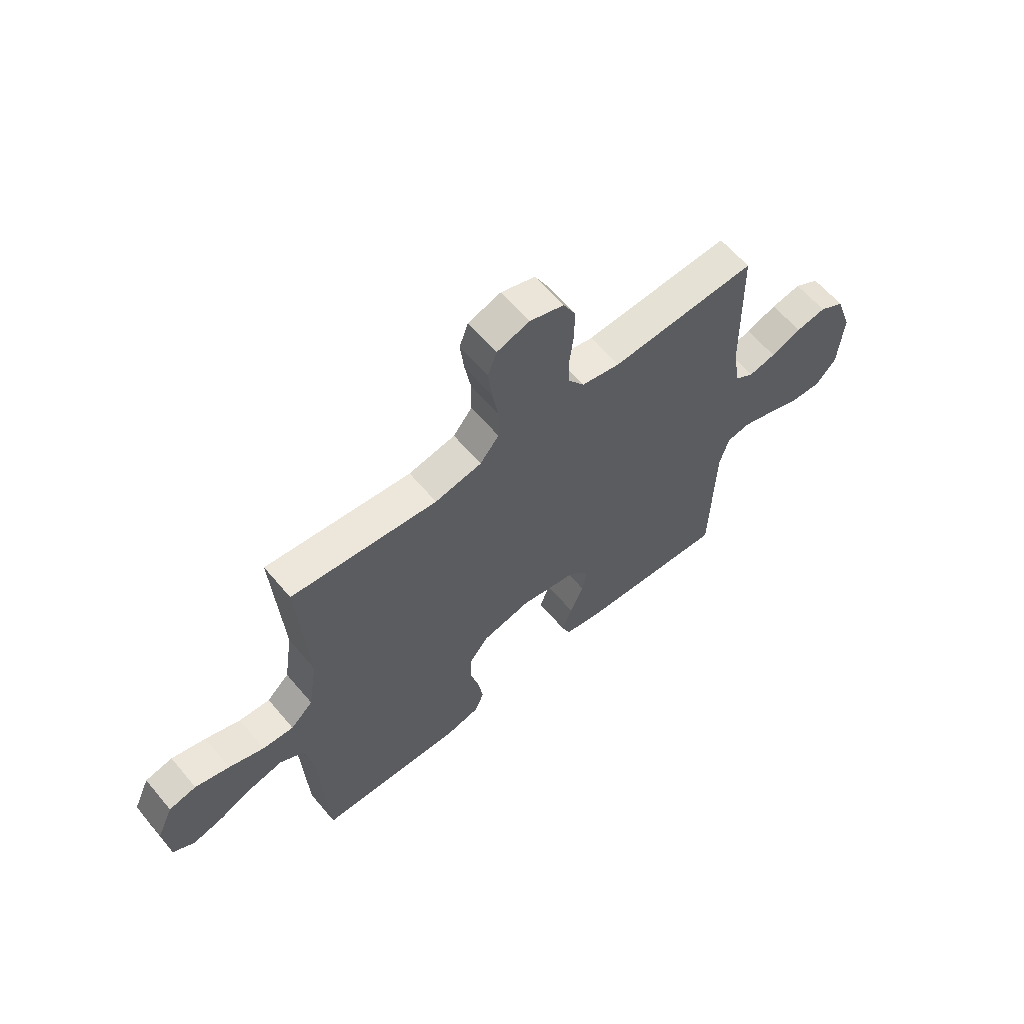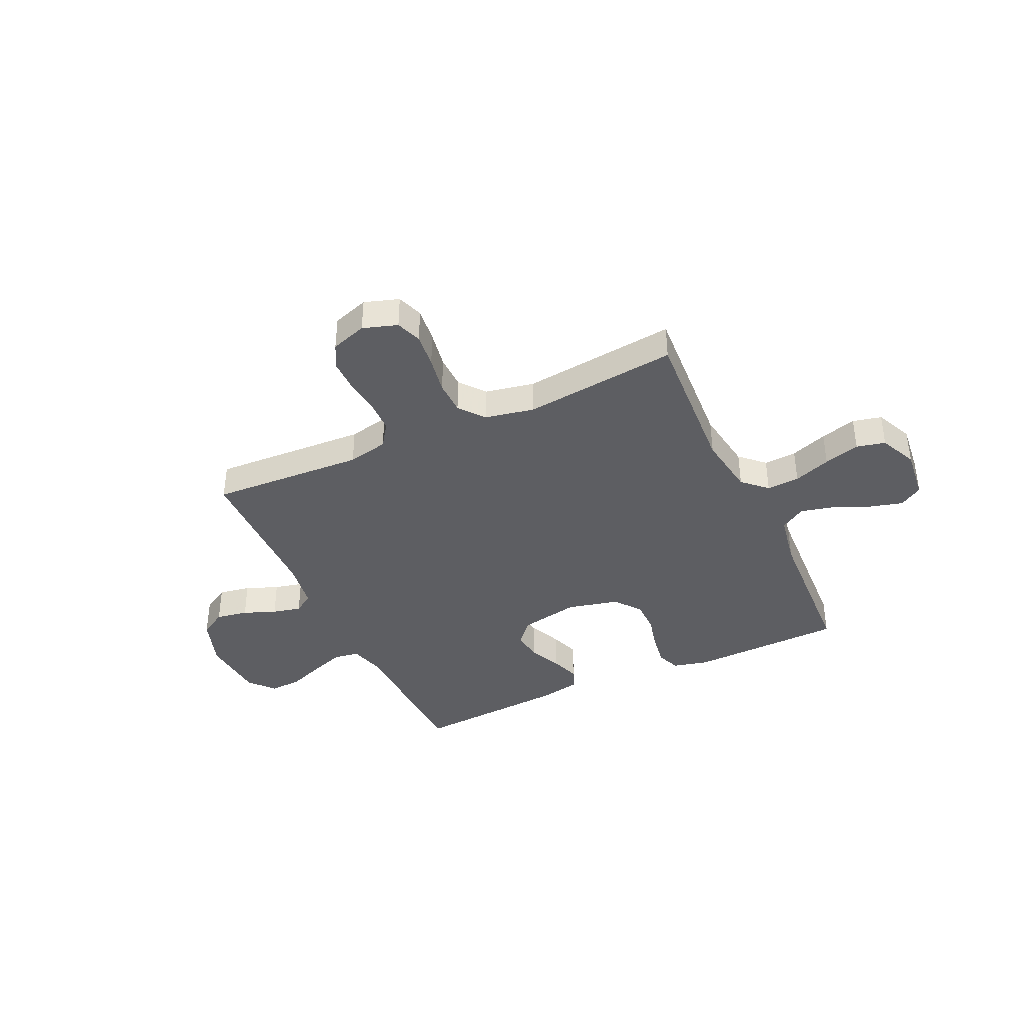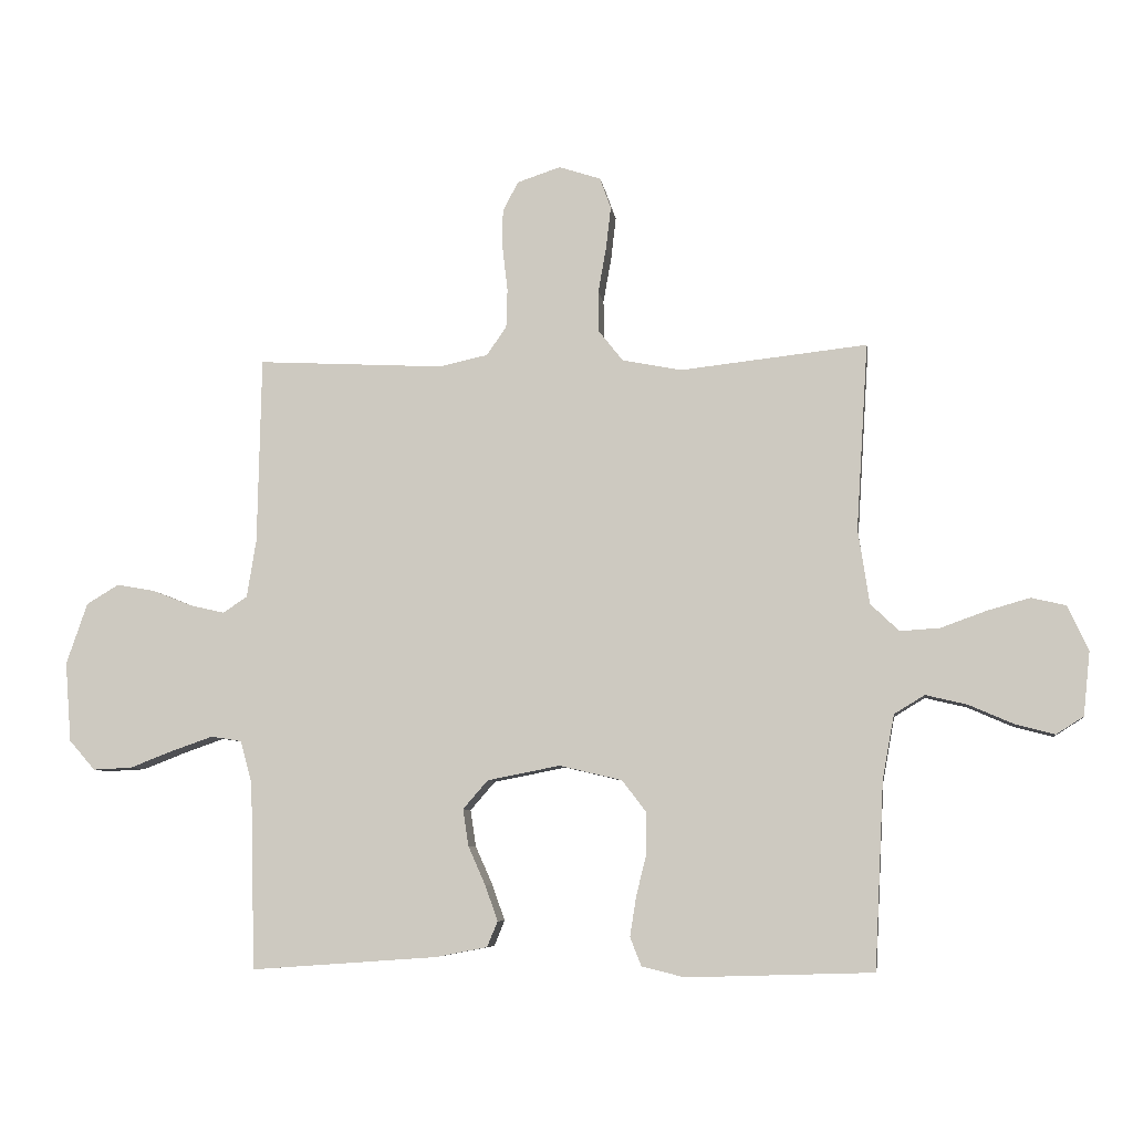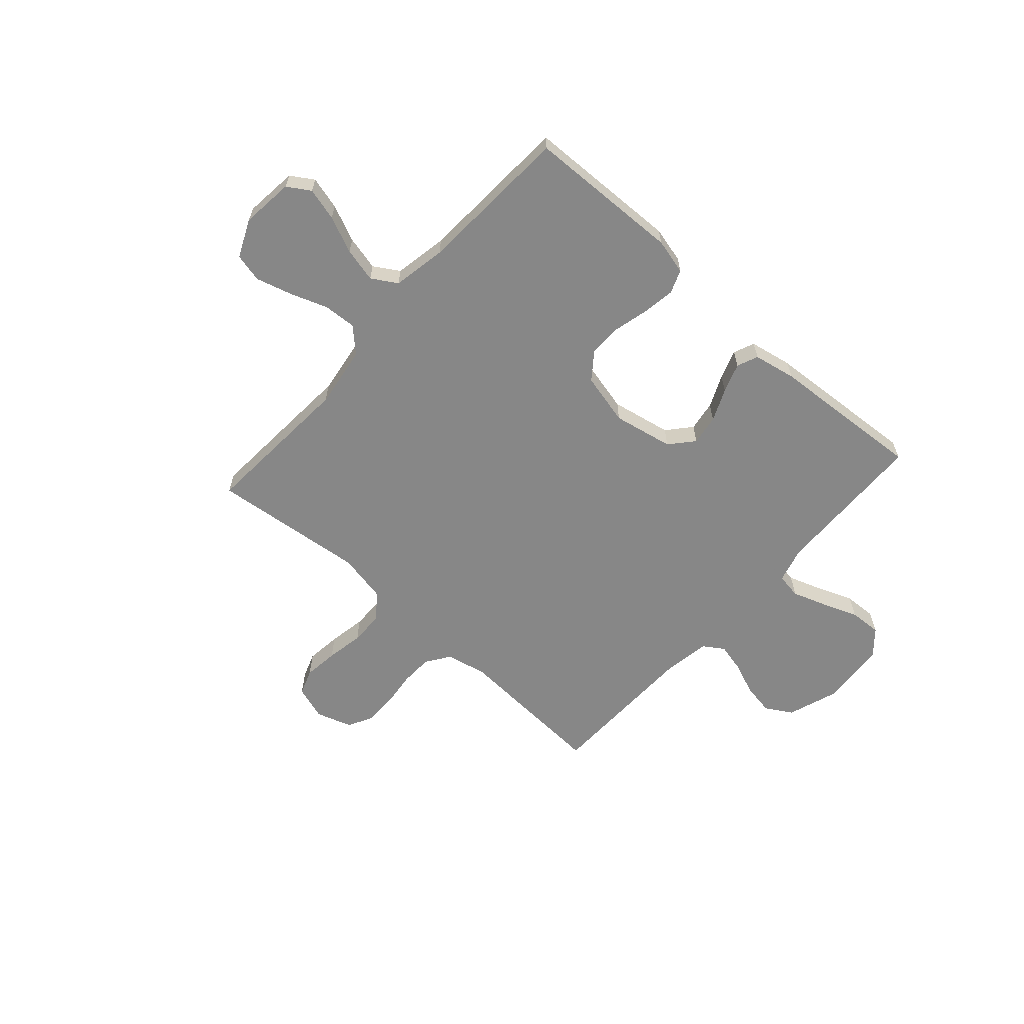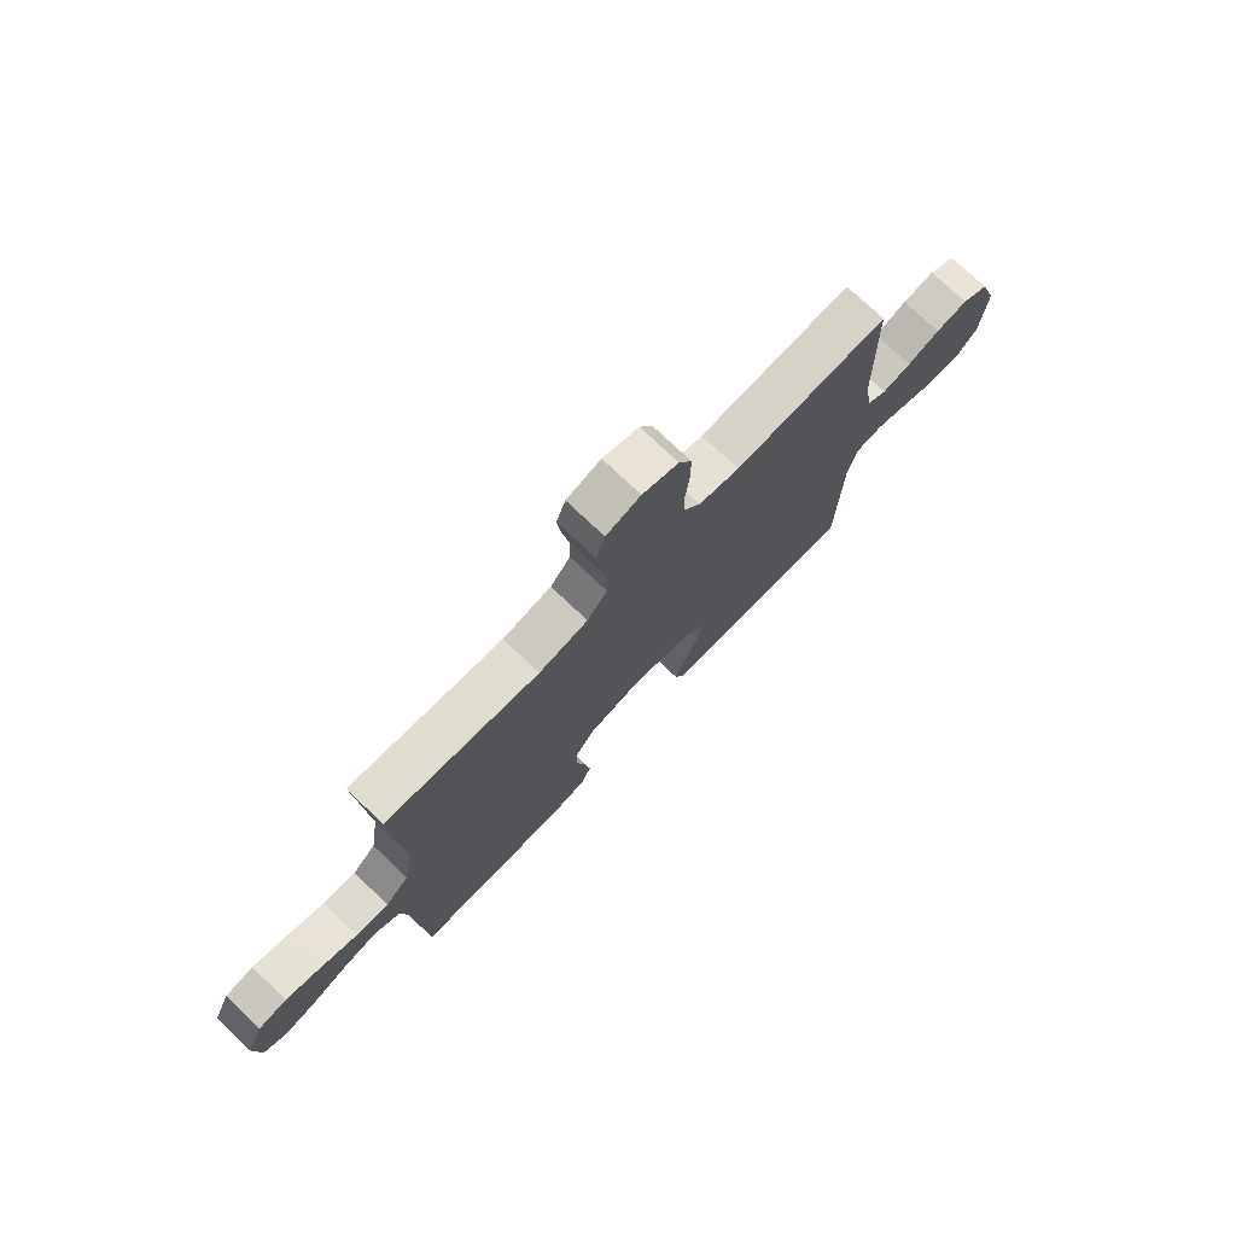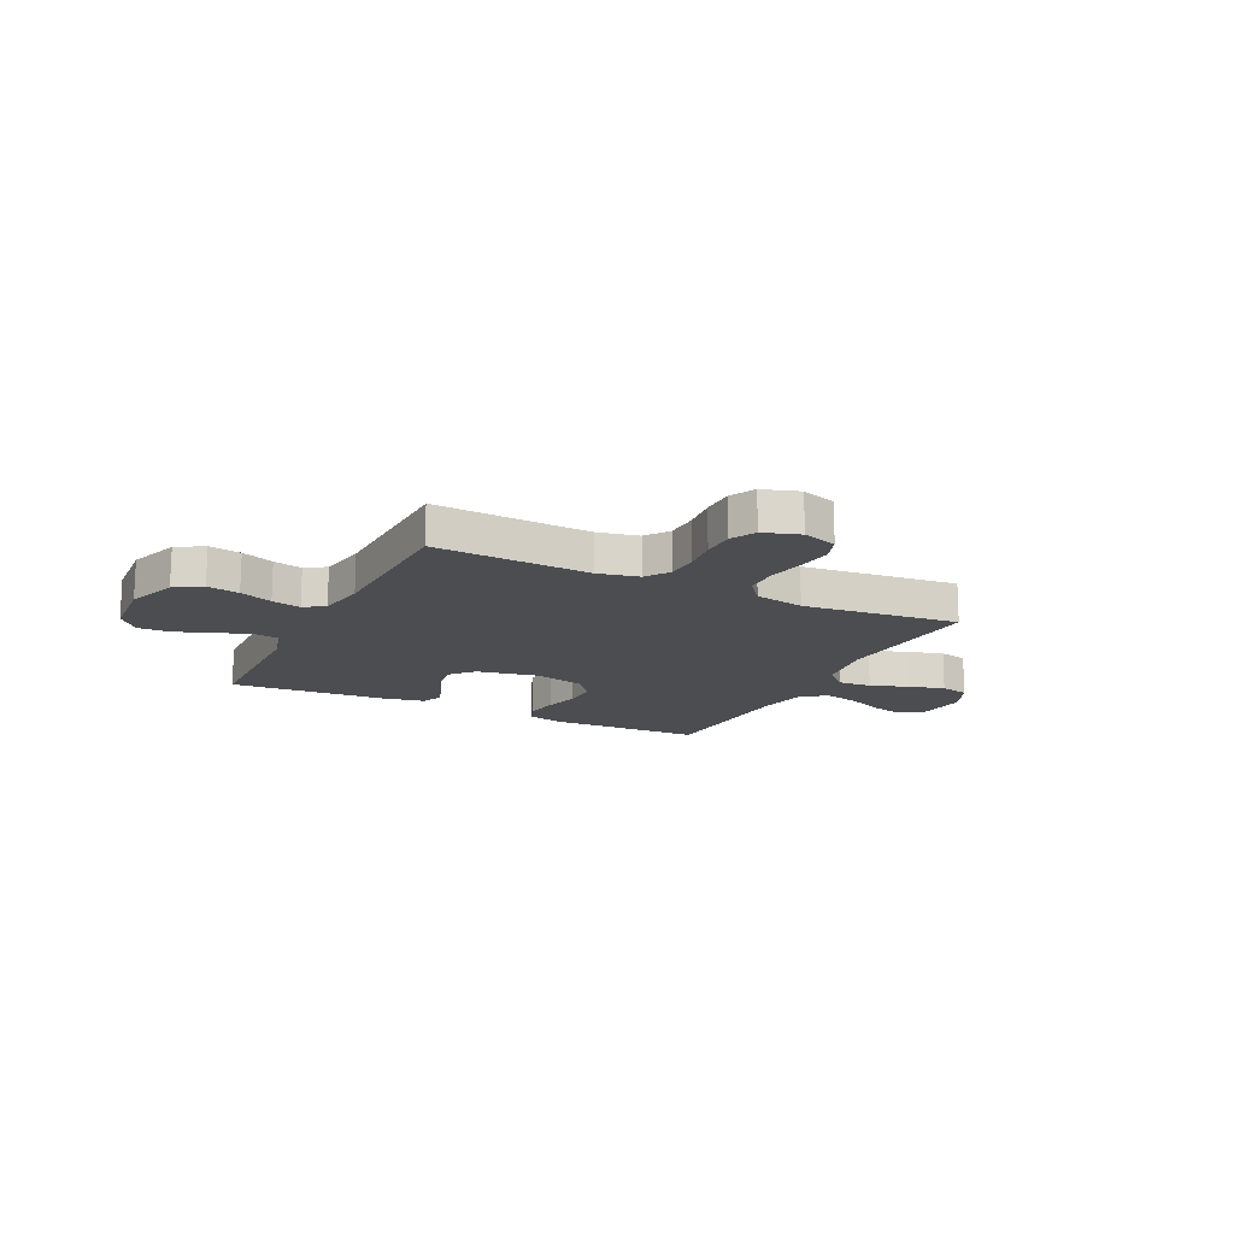
<metadata>
{"format":"obj","ext":"obj","renderer":"f3d","projection":"perspective","resolution":1024,"background":"white","views":[{"elev":61.5,"azim":140.0,"up":"+Z"},{"elev":-39.1,"azim":25.0,"up":"+Y"},{"elev":-7.0,"azim":7.9,"up":"+Z"},{"elev":-62.3,"azim":138.2,"up":"+Y"},{"elev":74.7,"azim":133.6,"up":"+Z"},{"elev":-15.6,"azim":-26.4,"up":"+Y"}]}
</metadata>
<code>
v 0.5 0.07 -0.5
v 0.2 0.07 -0.509
v 0.131 0.07 -0.492
v 0.113 0.07 -0.446
v 0.123 0.07 -0.383
v 0.14 0.07 -0.314
v 0.14 0.07 -0.249
v 0.101 0.07 -0.198
v 0 0.07 -0.174
v -0.117 0.07 -0.197
v -0.157 0.07 -0.243
v -0.148 0.07 -0.302
v -0.12 0.07 -0.365
v -0.1 0.07 -0.422
v -0.117 0.07 -0.463
v -0.2 0.07 -0.479
v -0.5 0.07 -0.5
v -0.508 0.07 -0.2
v -0.527 0.07 -0.131
v -0.576 0.07 -0.123
v -0.642 0.07 -0.146
v -0.712 0.07 -0.173
v -0.775 0.07 -0.176
v -0.817 0.07 -0.128
v -0.827 0.07 0
v -0.793 0.07 0.099
v -0.741 0.07 0.13
v -0.679 0.07 0.119
v -0.616 0.07 0.094
v -0.56 0.07 0.081
v -0.521 0.07 0.107
v -0.506 0.07 0.2
v -0.5 0.07 0.5
v -0.2 0.07 0.484
v -0.121 0.07 0.501
v -0.089 0.07 0.547
v -0.087 0.07 0.61
v -0.095 0.07 0.678
v -0.095 0.07 0.743
v -0.07 0.07 0.791
v 0 0.07 0.814
v 0.067 0.07 0.792
v 0.085 0.07 0.742
v 0.077 0.07 0.674
v 0.064 0.07 0.601
v 0.065 0.07 0.535
v 0.104 0.07 0.486
v 0.2 0.07 0.467
v 0.5 0.07 0.5
v 0.481 0.07 0.2
v 0.499 0.07 0.08
v 0.545 0.07 0.036
v 0.609 0.07 0.04
v 0.681 0.07 0.066
v 0.751 0.07 0.086
v 0.807 0.07 0.073
v 0.84 0.07 0
v 0.829 0.07 -0.102
v 0.785 0.07 -0.13
v 0.721 0.07 -0.113
v 0.65 0.07 -0.082
v 0.583 0.07 -0.066
v 0.534 0.07 -0.096
v 0.515 0.07 -0.2
v 0.5 0 -0.5
v 0.2 0 -0.509
v 0.131 0 -0.492
v 0.113 0 -0.446
v 0.123 0 -0.383
v 0.14 0 -0.314
v 0.14 0 -0.249
v 0.101 0 -0.198
v 0 0 -0.174
v -0.117 0 -0.197
v -0.157 0 -0.243
v -0.148 0 -0.302
v -0.12 0 -0.365
v -0.1 0 -0.422
v -0.117 0 -0.463
v -0.2 0 -0.479
v -0.5 0 -0.5
v -0.508 0 -0.2
v -0.527 0 -0.131
v -0.576 0 -0.123
v -0.642 0 -0.146
v -0.712 0 -0.173
v -0.775 0 -0.176
v -0.817 0 -0.128
v -0.827 0 0
v -0.793 0 0.099
v -0.741 0 0.13
v -0.679 0 0.119
v -0.616 0 0.094
v -0.56 0 0.081
v -0.521 0 0.107
v -0.506 0 0.2
v -0.5 0 0.5
v -0.2 0 0.484
v -0.121 0 0.501
v -0.089 0 0.547
v -0.087 0 0.61
v -0.095 0 0.678
v -0.095 0 0.743
v -0.07 0 0.791
v 0 0 0.814
v 0.067 0 0.792
v 0.085 0 0.742
v 0.077 0 0.674
v 0.064 0 0.601
v 0.065 0 0.535
v 0.104 0 0.486
v 0.2 0 0.467
v 0.5 0 0.5
v 0.481 0 0.2
v 0.499 0 0.08
v 0.545 0 0.036
v 0.609 0 0.04
v 0.681 0 0.066
v 0.751 0 0.086
v 0.807 0 0.073
v 0.84 0 0
v 0.829 0 -0.102
v 0.785 0 -0.13
v 0.721 0 -0.113
v 0.65 0 -0.082
v 0.583 0 -0.066
v 0.534 0 -0.096
v 0.515 0 -0.2
f 59 60 61
f 58 59 61
f 57 58 61
f 56 57 61
f 55 56 61
f 54 55 61
f 53 54 61
f 52 53 61 62
f 51 52 62 63
f 48 49 50
f 47 48 50 51
f 43 44 45
f 42 43 45
f 41 42 45
f 40 41 45
f 39 40 45
f 38 39 45
f 37 38 45
f 36 37 45 46
f 35 36 46 47
f 32 33 34
f 51 63 64
f 47 51 64
f 35 47 64
f 34 35 64
f 32 34 64
f 31 32 64
f 27 28 29
f 26 27 29
f 25 26 29
f 24 25 29
f 23 24 29
f 22 23 29
f 21 22 29
f 16 17 18
f 15 16 18
f 14 15 18
f 13 14 18
f 12 13 18
f 11 12 18 19
f 10 11 19
f 9 10 19 20
f 4 5 6
f 3 4 6
f 2 3 6
f 1 2 6
f 64 1 6
f 64 6 7
f 30 31 64
f 20 21 29 30
f 9 20 30 64
f 8 9 64
f 7 8 64
f 125 124 123
f 125 123 122
f 125 122 121
f 125 121 120
f 125 120 119
f 125 119 118
f 125 118 117
f 126 125 117 116
f 127 126 116 115
f 114 113 112
f 115 114 112 111
f 109 108 107
f 109 107 106
f 109 106 105
f 109 105 104
f 109 104 103
f 109 103 102
f 109 102 101
f 110 109 101 100
f 111 110 100 99
f 98 97 96
f 128 127 115
f 128 115 111
f 128 111 99
f 128 99 98
f 128 98 96
f 128 96 95
f 93 92 91
f 93 91 90
f 93 90 89
f 93 89 88
f 93 88 87
f 93 87 86
f 93 86 85
f 82 81 80
f 82 80 79
f 82 79 78
f 82 78 77
f 82 77 76
f 83 82 76 75
f 83 75 74
f 84 83 74 73
f 70 69 68
f 70 68 67
f 70 67 66
f 70 66 65
f 70 65 128
f 71 70 128
f 128 95 94
f 94 93 85 84
f 128 94 84 73
f 128 73 72
f 128 72 71
f 1 65 66 2
f 2 66 67 3
f 3 67 68 4
f 4 68 69 5
f 5 69 70 6
f 6 70 71 7
f 7 71 72 8
f 8 72 73 9
f 9 73 74 10
f 10 74 75 11
f 11 75 76 12
f 12 76 77 13
f 13 77 78 14
f 14 78 79 15
f 15 79 80 16
f 16 80 81 17
f 17 81 82 18
f 18 82 83 19
f 19 83 84 20
f 20 84 85 21
f 21 85 86 22
f 22 86 87 23
f 23 87 88 24
f 24 88 89 25
f 25 89 90 26
f 26 90 91 27
f 27 91 92 28
f 28 92 93 29
f 29 93 94 30
f 30 94 95 31
f 31 95 96 32
f 32 96 97 33
f 33 97 98 34
f 34 98 99 35
f 35 99 100 36
f 36 100 101 37
f 37 101 102 38
f 38 102 103 39
f 39 103 104 40
f 40 104 105 41
f 41 105 106 42
f 42 106 107 43
f 43 107 108 44
f 44 108 109 45
f 45 109 110 46
f 46 110 111 47
f 47 111 112 48
f 48 112 113 49
f 49 113 114 50
f 50 114 115 51
f 51 115 116 52
f 52 116 117 53
f 53 117 118 54
f 54 118 119 55
f 55 119 120 56
f 56 120 121 57
f 57 121 122 58
f 58 122 123 59
f 59 123 124 60
f 60 124 125 61
f 61 125 126 62
f 62 126 127 63
f 63 127 128 64
f 64 128 65 1

</code>
